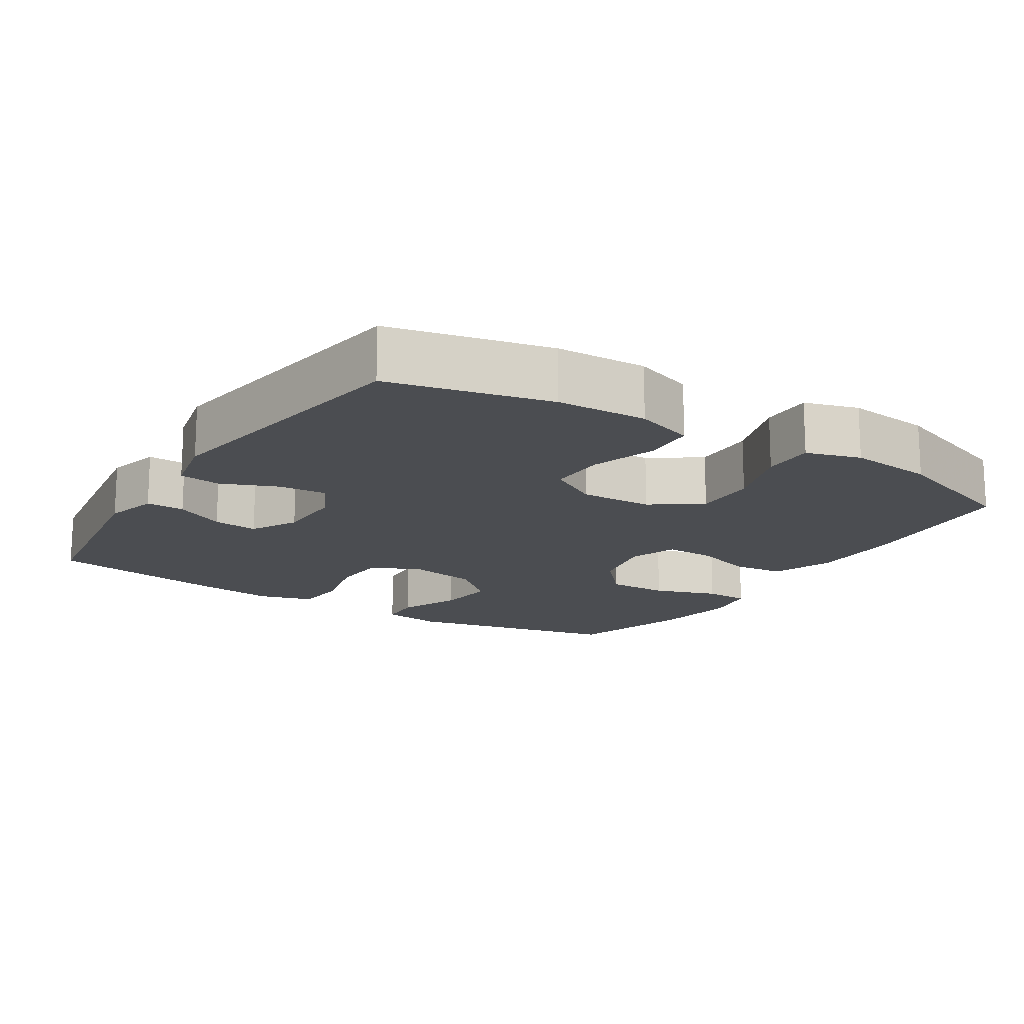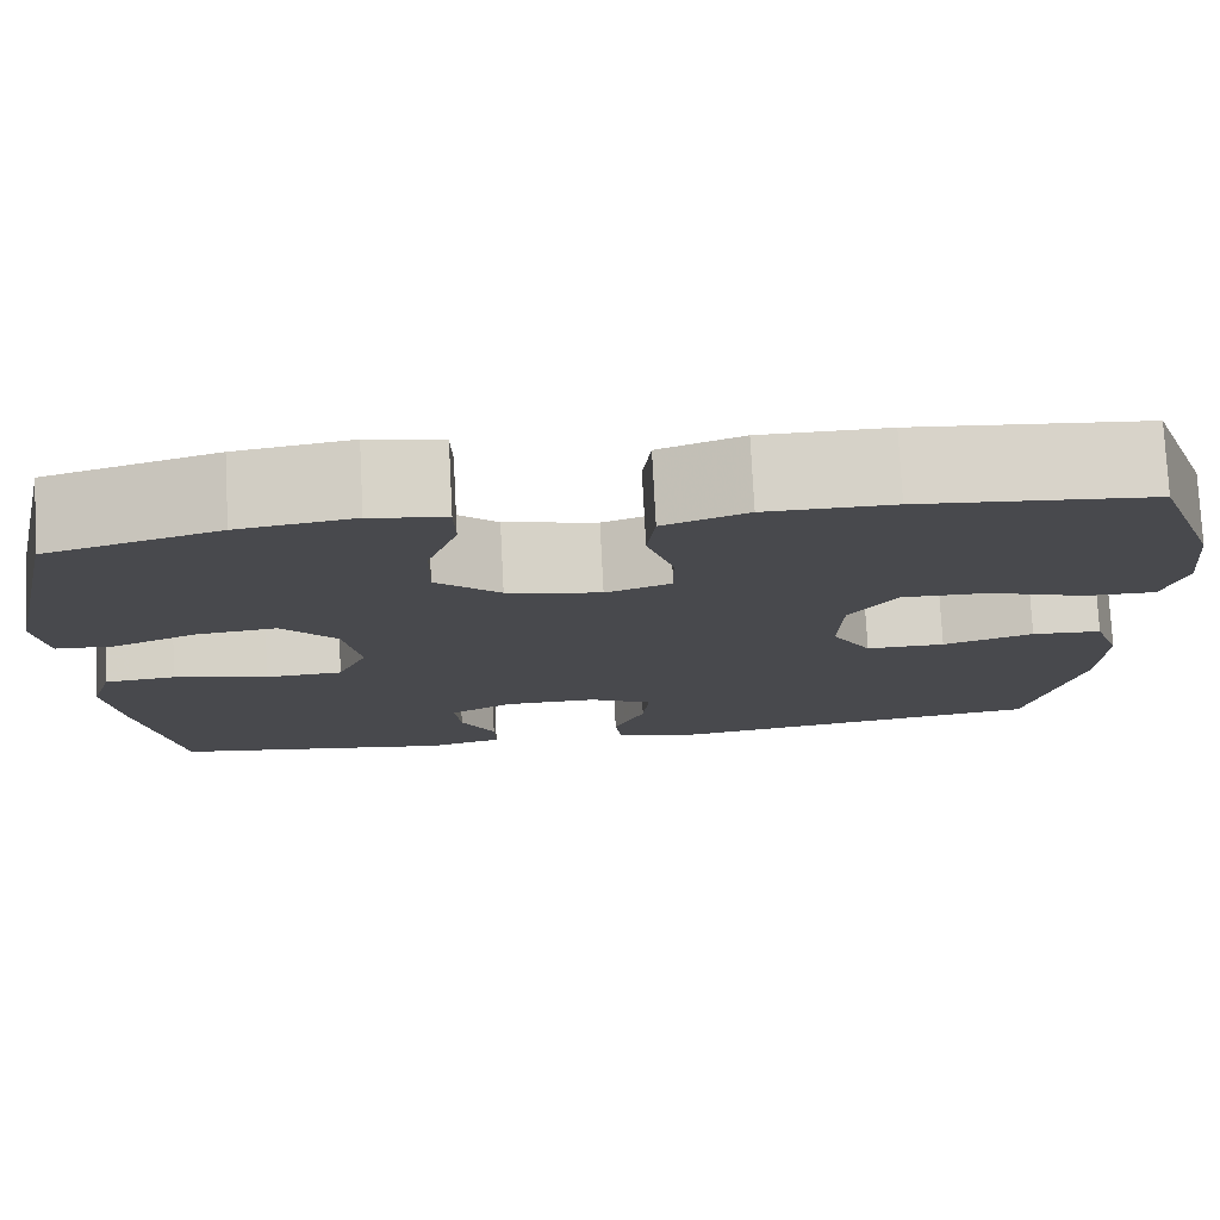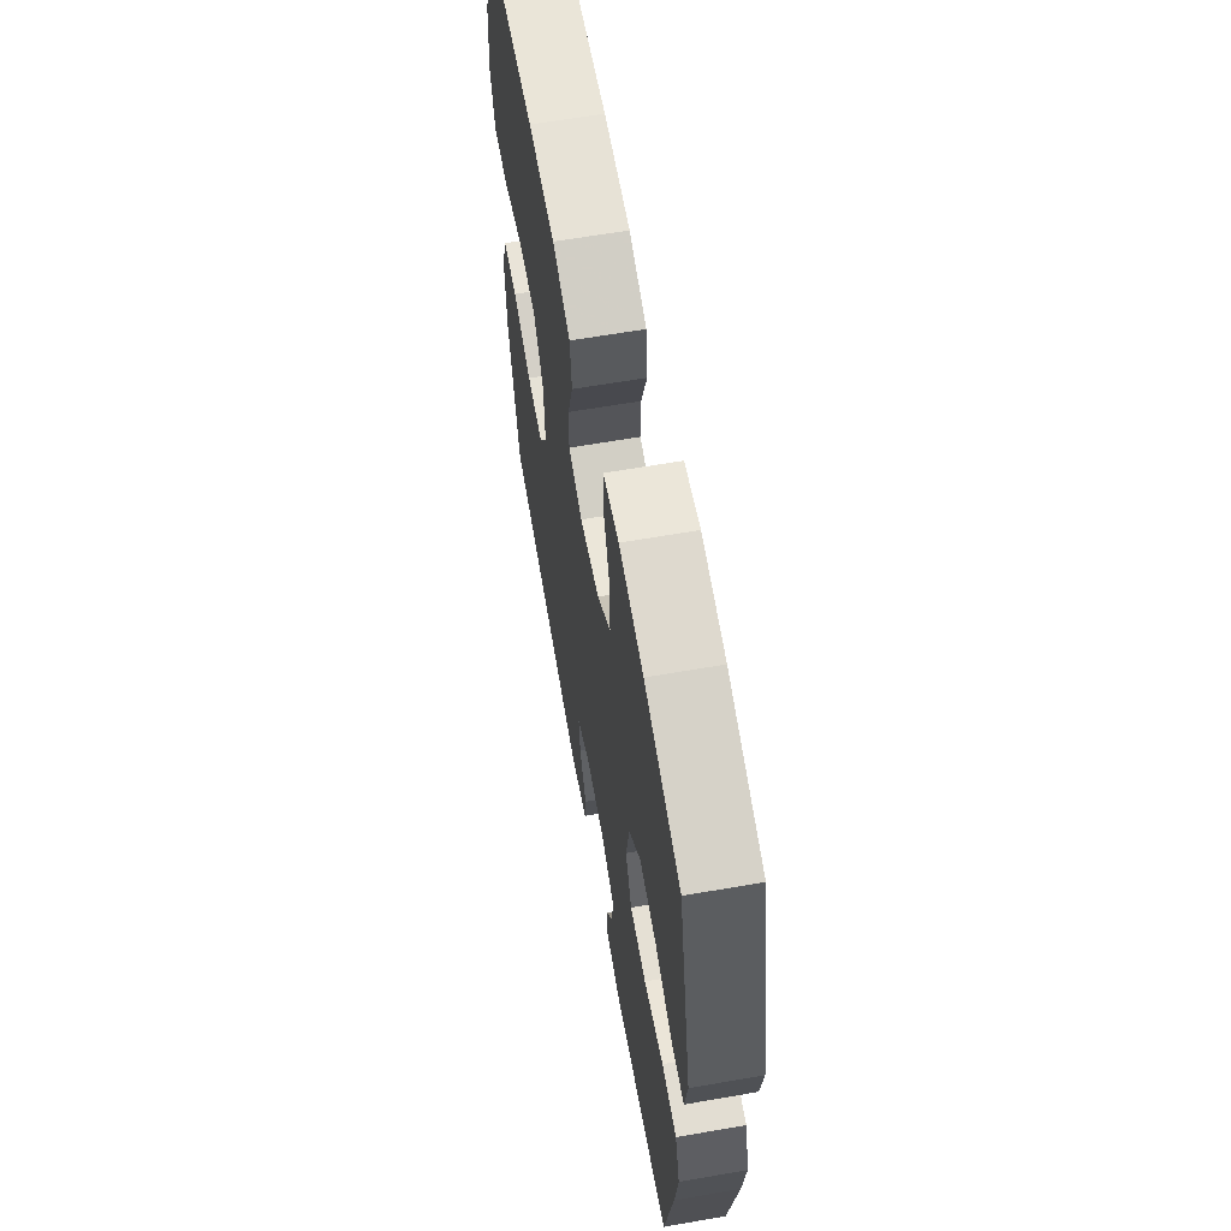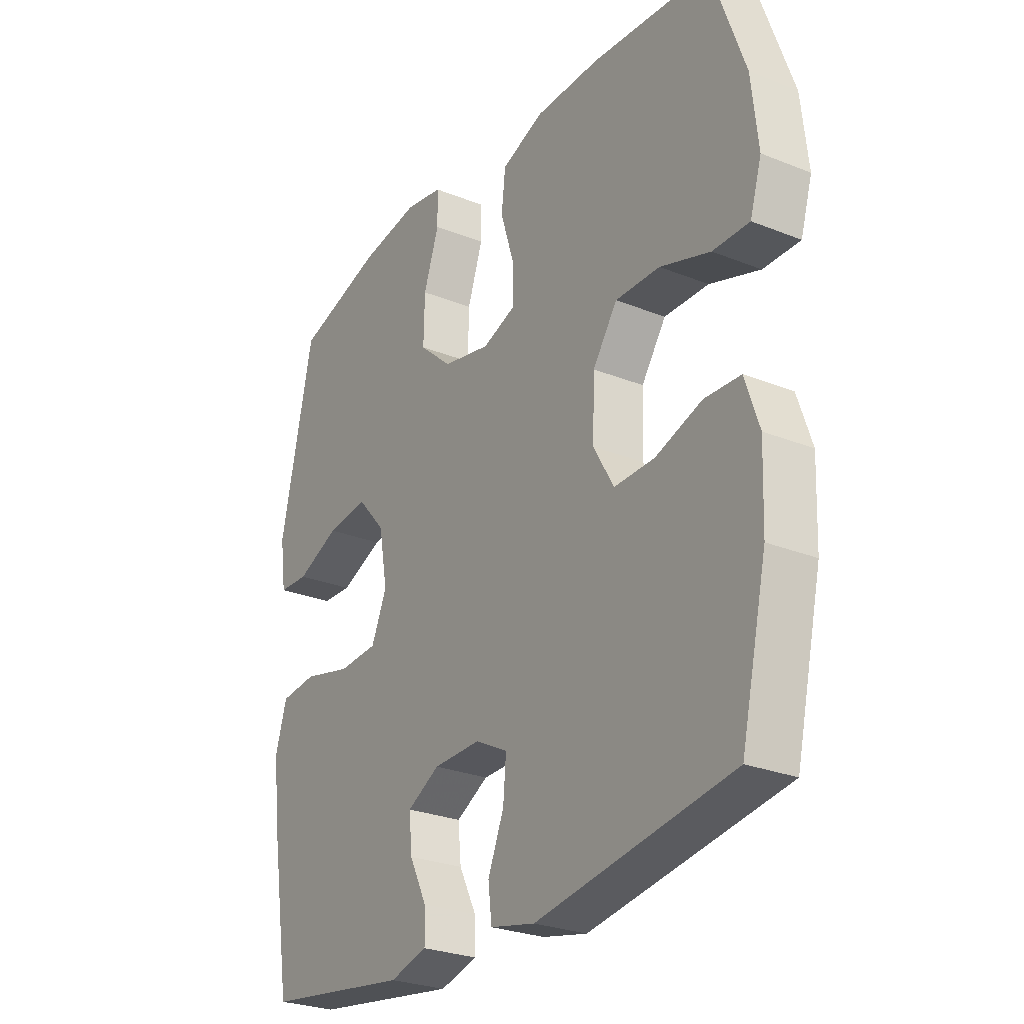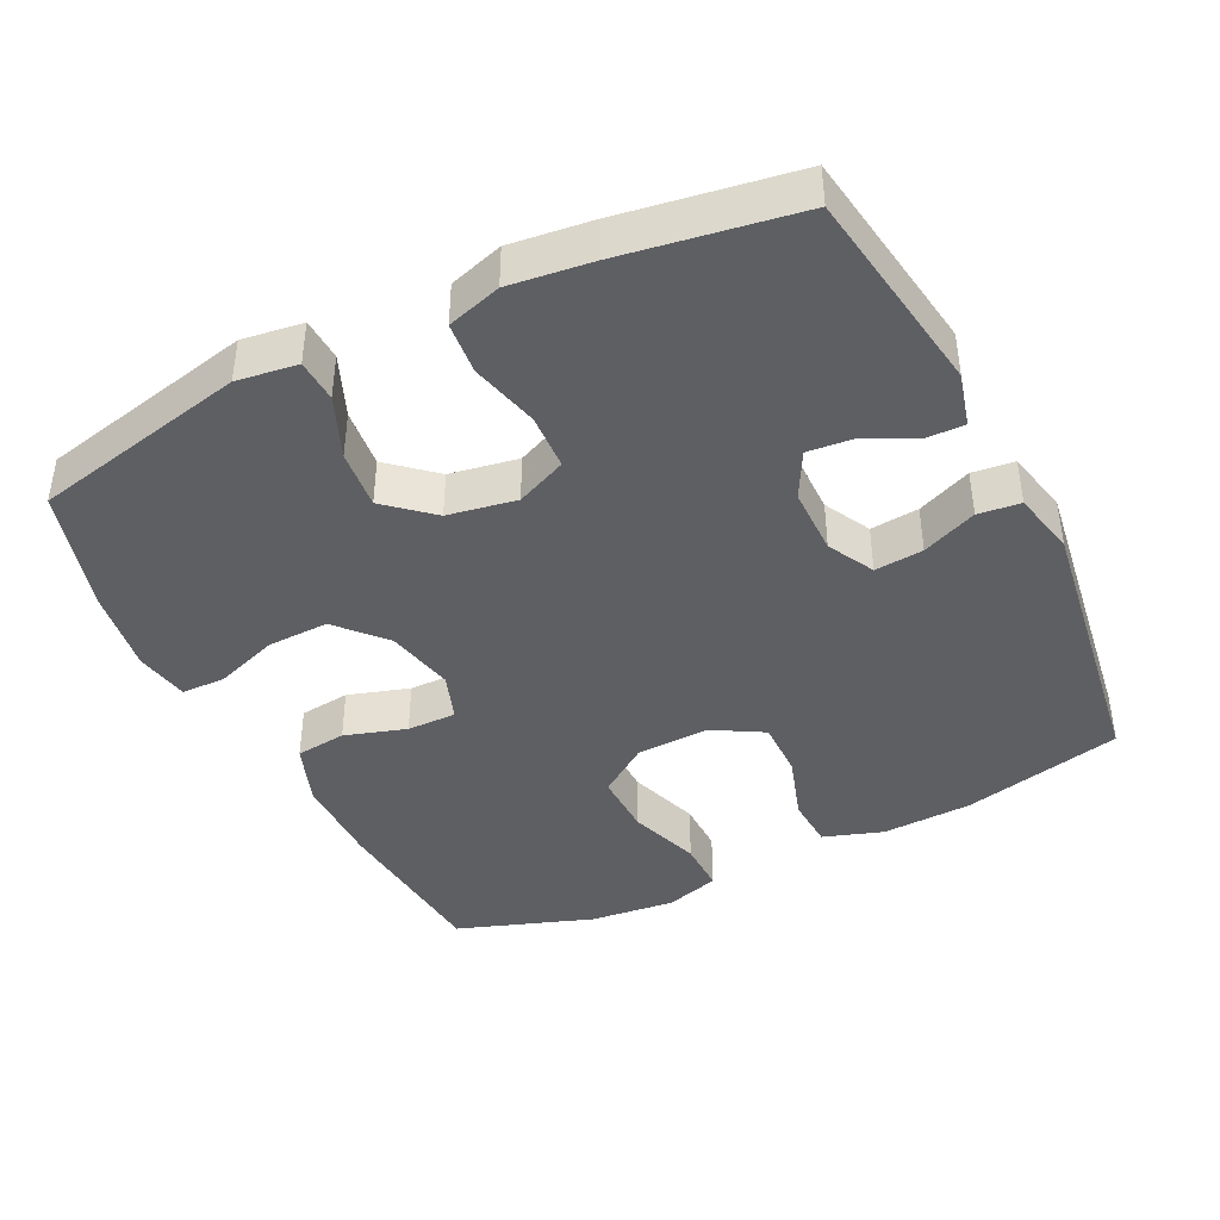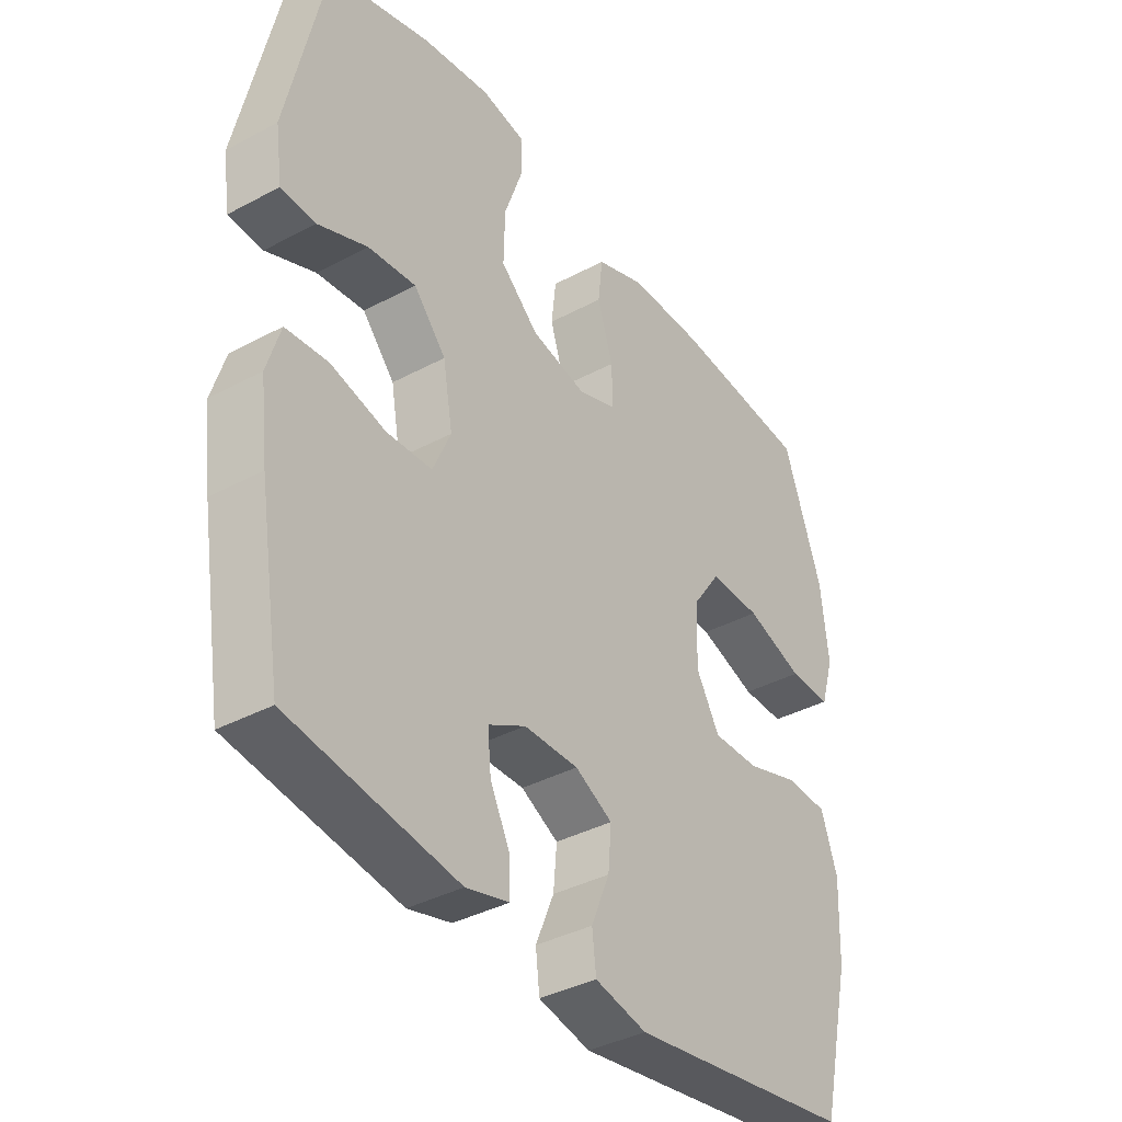
<metadata>
{"format":"obj","ext":"obj","renderer":"f3d","projection":"perspective","resolution":1024,"background":"white","views":[{"elev":-16.0,"azim":-122.5,"up":"+Y"},{"elev":77.3,"azim":177.0,"up":"+Z"},{"elev":63.2,"azim":80.0,"up":"+Z"},{"elev":-27.0,"azim":-121.9,"up":"+Z"},{"elev":-41.7,"azim":116.4,"up":"+Y"},{"elev":-37.9,"azim":124.3,"up":"+Z"}]}
</metadata>
<code>
v 0.5 0.07 -0.5
v 0.208 0.07 -0.544
v 0.133 0.07 -0.524
v 0.134 0.07 -0.47
v 0.169 0.07 -0.4
v 0.175 0.07 -0.337
v 0.11 0.07 -0.302
v 0.015 0.07 -0.301
v -0.05 0.07 -0.335
v -0.044 0.07 -0.403
v -0.012 0.07 -0.48
v -0.019 0.07 -0.539
v -0.109 0.07 -0.559
v -0.5 0.07 -0.5
v -0.552 0.07 -0.275
v -0.557 0.07 -0.148
v -0.529 0.07 -0.065
v -0.457 0.07 -0.061
v -0.364 0.07 -0.091
v -0.283 0.07 -0.092
v -0.242 0.07 -0.021
v -0.246 0.07 0.081
v -0.295 0.07 0.151
v -0.384 0.07 0.149
v -0.484 0.07 0.115
v -0.557 0.07 0.114
v -0.58 0.07 0.19
v -0.567 0.07 0.31
v -0.5 0.07 0.5
v -0.262 0.07 0.521
v -0.132 0.07 0.52
v -0.046 0.07 0.488
v -0.038 0.07 0.417
v -0.065 0.07 0.331
v -0.066 0.07 0.262
v 0.001 0.07 0.238
v 0.097 0.07 0.259
v 0.163 0.07 0.318
v 0.161 0.07 0.404
v 0.13 0.07 0.493
v 0.131 0.07 0.555
v 0.207 0.07 0.569
v 0.325 0.07 0.551
v 0.5 0.07 0.5
v 0.566 0.07 0.198
v 0.554 0.07 0.113
v 0.494 0.07 0.11
v 0.408 0.07 0.146
v 0.325 0.07 0.155
v 0.269 0.07 0.091
v 0.252 0.07 -0.005
v 0.283 0.07 -0.076
v 0.362 0.07 -0.08
v 0.458 0.07 -0.056
v 0.531 0.07 -0.063
v 0.554 0.07 -0.139
v 0.54 0.07 -0.254
v 0.5 0 -0.5
v 0.208 0 -0.544
v 0.133 0 -0.524
v 0.134 0 -0.47
v 0.169 0 -0.4
v 0.175 0 -0.337
v 0.11 0 -0.302
v 0.015 0 -0.301
v -0.05 0 -0.335
v -0.044 0 -0.403
v -0.012 0 -0.48
v -0.019 0 -0.539
v -0.109 0 -0.559
v -0.5 0 -0.5
v -0.552 0 -0.275
v -0.557 0 -0.148
v -0.529 0 -0.065
v -0.457 0 -0.061
v -0.364 0 -0.091
v -0.283 0 -0.092
v -0.242 0 -0.021
v -0.246 0 0.081
v -0.295 0 0.151
v -0.384 0 0.149
v -0.484 0 0.115
v -0.557 0 0.114
v -0.58 0 0.19
v -0.567 0 0.31
v -0.5 0 0.5
v -0.262 0 0.521
v -0.132 0 0.52
v -0.046 0 0.488
v -0.038 0 0.417
v -0.065 0 0.331
v -0.066 0 0.262
v 0.001 0 0.238
v 0.097 0 0.259
v 0.163 0 0.318
v 0.161 0 0.404
v 0.13 0 0.493
v 0.131 0 0.555
v 0.207 0 0.569
v 0.325 0 0.551
v 0.5 0 0.5
v 0.566 0 0.198
v 0.554 0 0.113
v 0.494 0 0.11
v 0.408 0 0.146
v 0.325 0 0.155
v 0.269 0 0.091
v 0.252 0 -0.005
v 0.283 0 -0.076
v 0.362 0 -0.08
v 0.458 0 -0.056
v 0.531 0 -0.063
v 0.554 0 -0.139
v 0.54 0 -0.254
f 3 4 5
f 2 3 5
f 1 2 5
f 57 1 5
f 56 57 5
f 55 56 5
f 54 55 5
f 53 54 5
f 52 53 5 6
f 51 52 6 7
f 50 51 7 8
f 46 47 48
f 45 46 48
f 44 45 48
f 43 44 48
f 42 43 48
f 41 42 48
f 40 41 48
f 39 40 48
f 38 39 48 49
f 37 38 49 50
f 32 33 34
f 31 32 34
f 30 31 34
f 29 30 34
f 28 29 34
f 27 28 34
f 26 27 34
f 25 26 34
f 24 25 34
f 23 24 34 35
f 22 23 35 36
f 17 18 19
f 16 17 19
f 15 16 19
f 14 15 19
f 13 14 19
f 12 13 19
f 11 12 19
f 10 11 19
f 9 10 19 20
f 50 8 9
f 37 50 9
f 36 37 9
f 22 36 9
f 21 22 9
f 9 20 21
f 62 61 60
f 62 60 59
f 62 59 58
f 62 58 114
f 62 114 113
f 62 113 112
f 62 112 111
f 62 111 110
f 63 62 110 109
f 64 63 109 108
f 65 64 108 107
f 105 104 103
f 105 103 102
f 105 102 101
f 105 101 100
f 105 100 99
f 105 99 98
f 105 98 97
f 105 97 96
f 106 105 96 95
f 107 106 95 94
f 91 90 89
f 91 89 88
f 91 88 87
f 91 87 86
f 91 86 85
f 91 85 84
f 91 84 83
f 91 83 82
f 91 82 81
f 92 91 81 80
f 93 92 80 79
f 76 75 74
f 76 74 73
f 76 73 72
f 76 72 71
f 76 71 70
f 76 70 69
f 76 69 68
f 76 68 67
f 77 76 67 66
f 66 65 107
f 66 107 94
f 66 94 93
f 66 93 79
f 66 79 78
f 78 77 66
f 1 58 59 2
f 2 59 60 3
f 3 60 61 4
f 4 61 62 5
f 5 62 63 6
f 6 63 64 7
f 7 64 65 8
f 8 65 66 9
f 9 66 67 10
f 10 67 68 11
f 11 68 69 12
f 12 69 70 13
f 13 70 71 14
f 14 71 72 15
f 15 72 73 16
f 16 73 74 17
f 17 74 75 18
f 18 75 76 19
f 19 76 77 20
f 20 77 78 21
f 21 78 79 22
f 22 79 80 23
f 23 80 81 24
f 24 81 82 25
f 25 82 83 26
f 26 83 84 27
f 27 84 85 28
f 28 85 86 29
f 29 86 87 30
f 30 87 88 31
f 31 88 89 32
f 32 89 90 33
f 33 90 91 34
f 34 91 92 35
f 35 92 93 36
f 36 93 94 37
f 37 94 95 38
f 38 95 96 39
f 39 96 97 40
f 40 97 98 41
f 41 98 99 42
f 42 99 100 43
f 43 100 101 44
f 44 101 102 45
f 45 102 103 46
f 46 103 104 47
f 47 104 105 48
f 48 105 106 49
f 49 106 107 50
f 50 107 108 51
f 51 108 109 52
f 52 109 110 53
f 53 110 111 54
f 54 111 112 55
f 55 112 113 56
f 56 113 114 57
f 57 114 58 1

</code>
